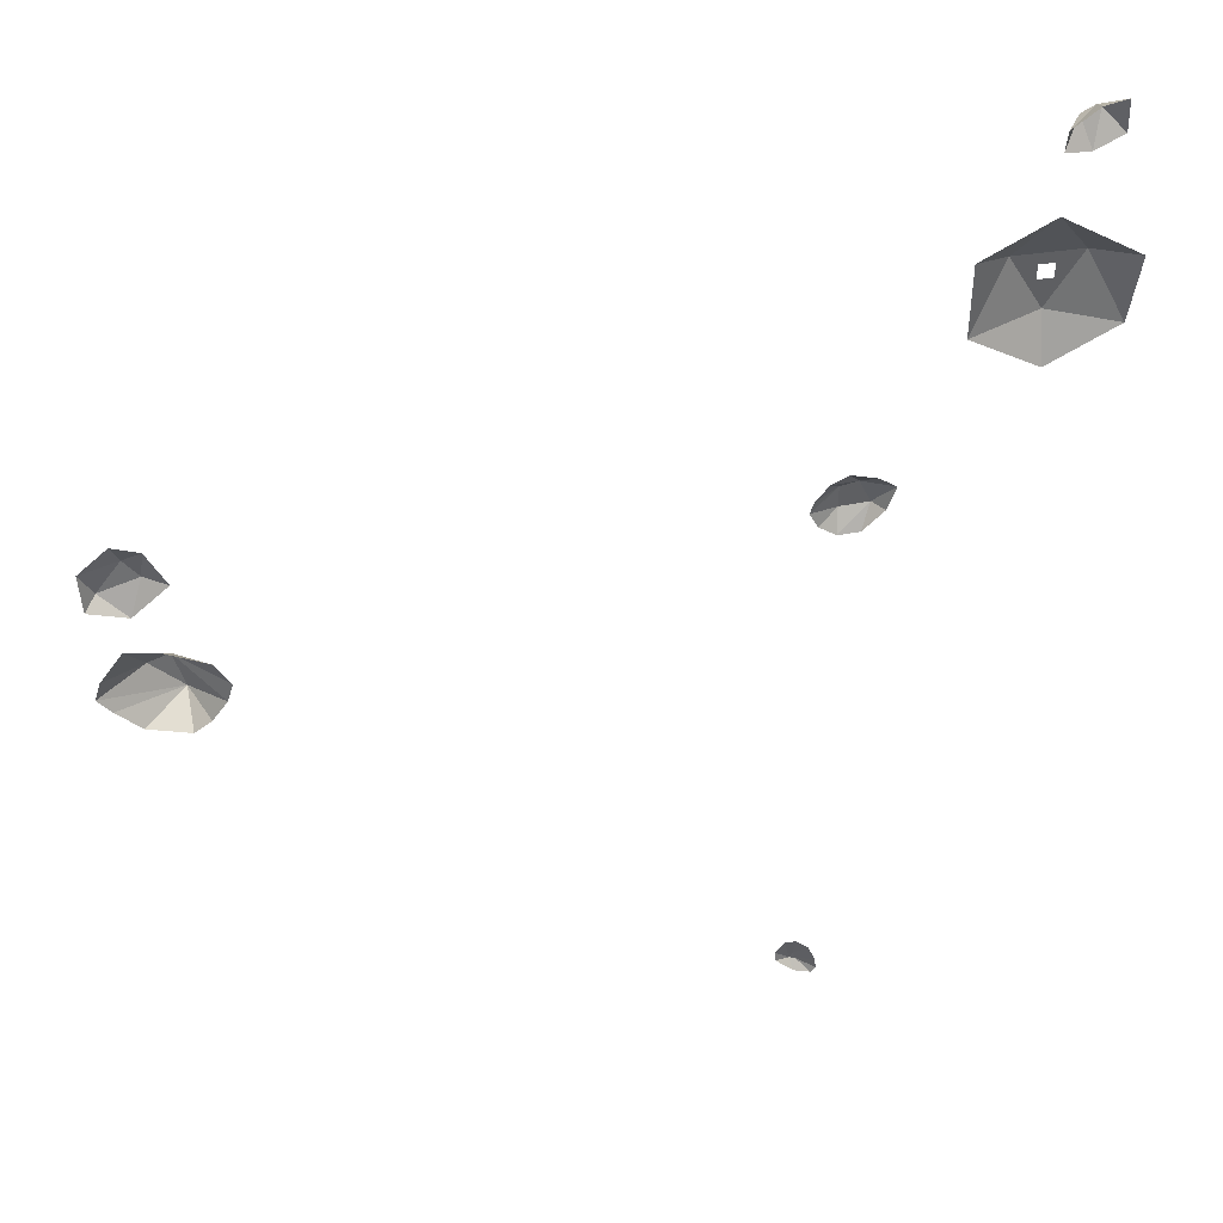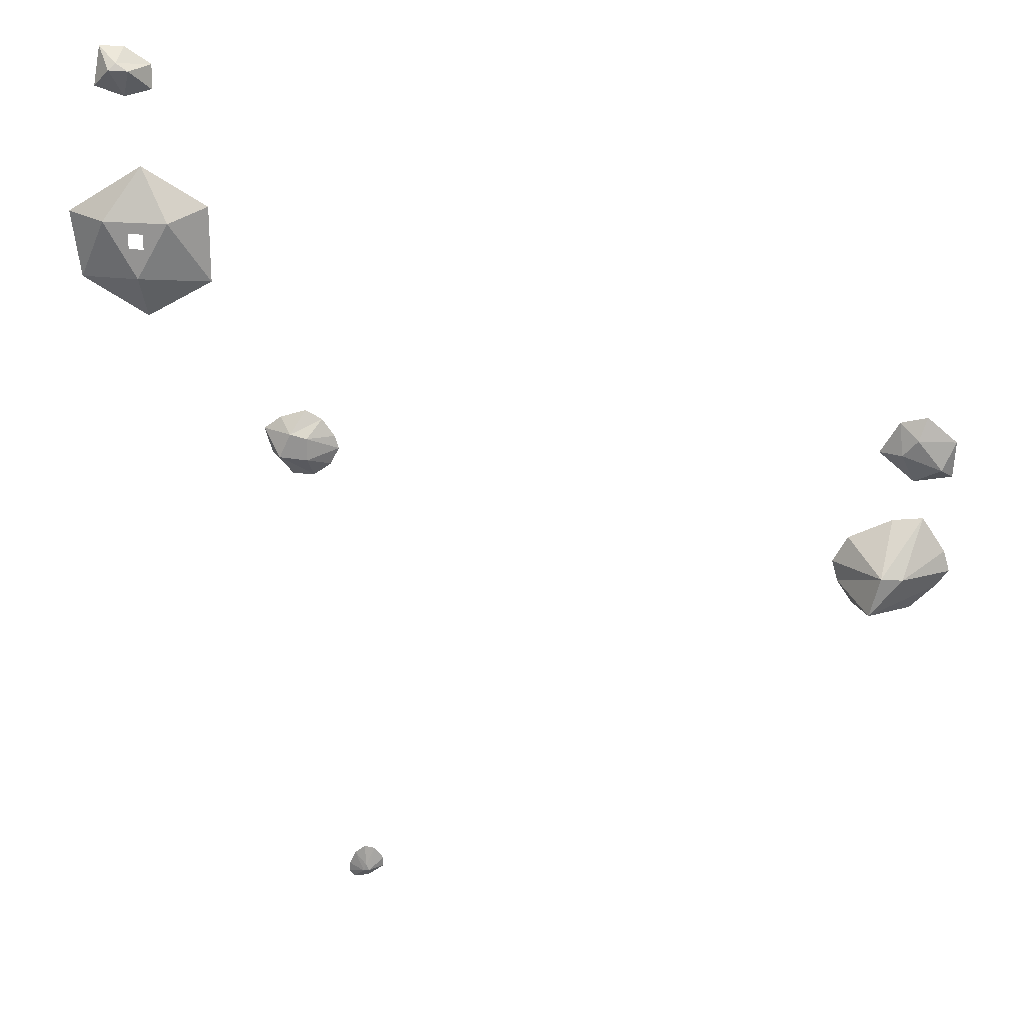
<metadata>
{"format":"obj","ext":"obj","renderer":"f3d","projection":"perspective","resolution":1024,"background":"white","views":[{"elev":43.6,"azim":-9.9,"up":"+Z"},{"elev":21.4,"azim":-170.9,"up":"+Z"}]}
</metadata>
<code>
v  -4.308 0.9434 0.2425
v  -4.258 0.8458 0.6726
v  -4.505 0.9867 0.4734
v  -4.475 0.737 -0.1743
v  -4.83 0.9475 0.0655
v  -4.973 0.7795 -0.0653
v  -5.003 0.853 0.4406
v  -4.006 0.7681 0.2216
v  -4.613 0.8781 0.7706
v  6.162 1.154 5.04
v  6.358 0.8671 5.308
v  6.075 1.089 5.126
v  6.038 0.9166 4.66
v  5.91 1.099 5.022
v  5.692 0.817 4.742
v  5.695 0.7563 5.06
v  6.417 0.9805 4.801
v  6.043 0.7943 5.296
v  6.727 1.039 2.227
v  6.855 1.04 3.123
v  6.3 1.347 3.072
v  5.83 1.039 1.715
v  5.857 1.346 2.304
v  4.935 1.04 2.227
v  5.413 1.347 3.072
v  4.935 1.041 3.251
v  5.754 1.347 2.713
v  5.959 1.347 2.713
v  5.831 1.041 3.763
v  3.654 1.221 -0.1788
v  3.611 1.025 -0.4476
v  4.038 1.221 -0.1539
v  5.754 1.347 2.918
v  5.959 1.347 2.918
v  3.379 1.016 -0.2796
v  3.655 1.222 0.1282
v  3.316 1.005 0.1194
v  3.261 1.008 -0.0526
v  3.897 1.033 -0.4437
v  3.885 1.222 0.1791
v  4.178 1.034 -0.1527
v  4.287 1.029 0.1923
v  4.056 1.02 0.3603
v  3.711 1.008 0.4694
v  3.484 1.005 0.3514
v  2.961 0.181 -6.959
v  3.195 0.1416 -7.154
v  3.154 0.2528 -7.015
v  3.417 0.1184 -7.206
v  3.239 0.2427 -7.038
v  3.202 0.2468 -6.931
v  3.08 0.2052 -6.659
v  3.482 0.1224 -7.128
v  3.224 0.1951 -6.646
v  3.47 0.1396 -6.984
v  3.38 0.1689 -6.776
v  2.948 0.1971 -6.816
v  -3.988 1.347 -1.898
v  -4.127 1.352 -1.36
v  -4.409 1.268 -1.39
v  -3.971 0.7747 -2.128
v  -3.743 0.7647 -1.955
v  -4.521 0.7813 -1.971
v  -5.017 0.7732 -1.413
v  -4.844 0.7778 -1.641
v  -4.231 0.7343 -0.7453
v  -4.632 0.7406 -0.6913
v  -3.539 0.7499 -1.657
v  -3.46 0.7391 -1.382
v  -3.657 0.7316 -1.028
v  -4.938 0.7624 -1.138
o Shape_IndexedFaceSet_014
g Shape_IndexedFaceSet_014
f 1 2 3
f 4 5 6
f 4 1 5
f 5 3 7
f 4 8 1
f 7 6 5
f 9 3 2
f 2 1 8
f 9 7 3
f 3 5 1
f 10 11 12
f 13 14 15
f 13 10 14
f 14 12 16
f 13 17 10
f 16 15 14
f 18 12 11
f 11 10 17
f 18 16 12
f 12 14 10
f 19 20 21
f 22 23 24
f 24 25 26
f 22 19 23
f 23 27 25
f 23 28 27
f 21 28 23
f 25 24 23
f 29 21 20
f 29 25 21
f 21 23 19
f 29 26 25
f 30 31 32
f 25 27 33
f 21 34 28
f 25 33 34
f 25 34 21
f 30 35 31
f 36 37 38
f 31 39 32
f 40 36 30
f 39 41 32
f 32 42 40
f 40 42 43
f 43 44 40
f 41 42 32
f 44 45 40
f 40 30 32
f 36 40 45
f 36 45 37
f 36 38 30
f 35 30 38
f 46 47 48
f 47 49 50
f 47 50 48
f 48 51 52
f 49 53 50
f 54 52 51
f 50 55 56
f 50 56 51
f 56 54 51
f 53 55 50
f 51 48 50
f 52 57 48
f 48 57 46
f 58 59 60
f 58 61 62
f 63 61 58
f 58 64 65
f 66 67 59
f 59 58 68
f 59 67 60
f 68 58 62
f 60 64 58
f 59 69 70
f 67 71 60
f 71 64 60
f 70 66 59
f 68 69 59
f 65 63 58

</code>
